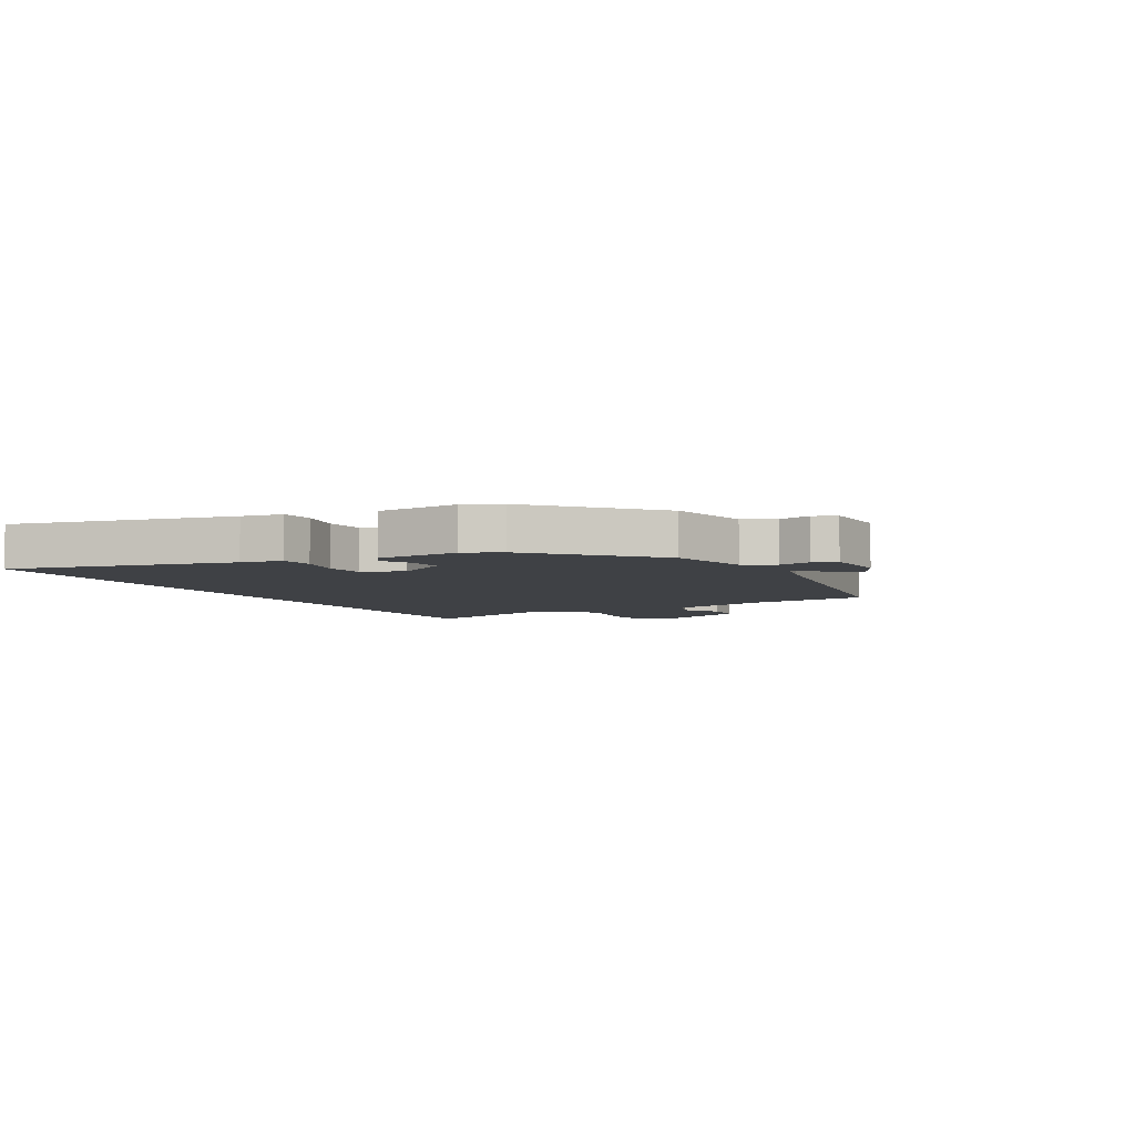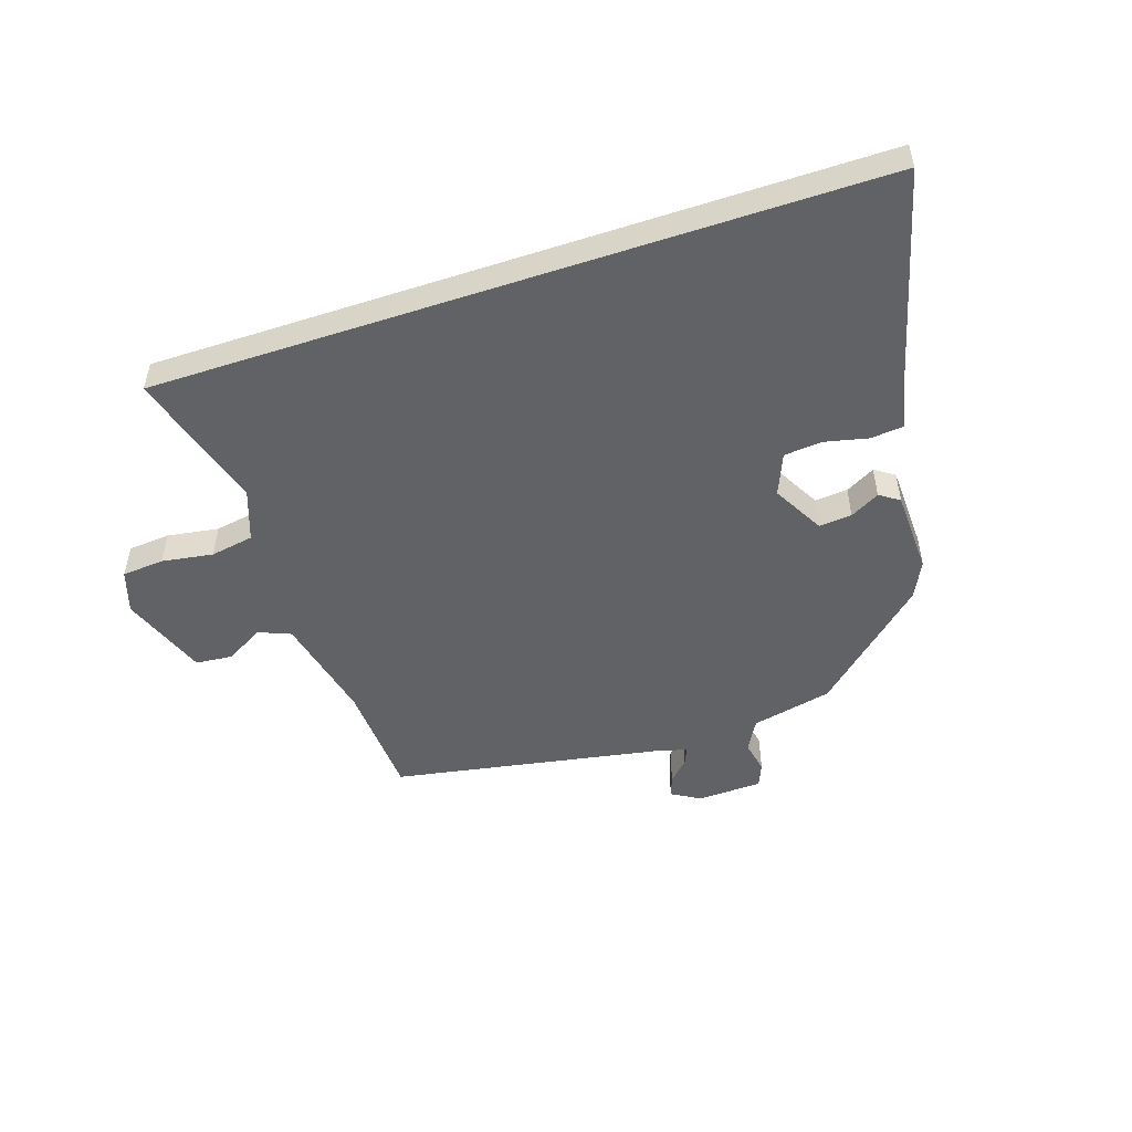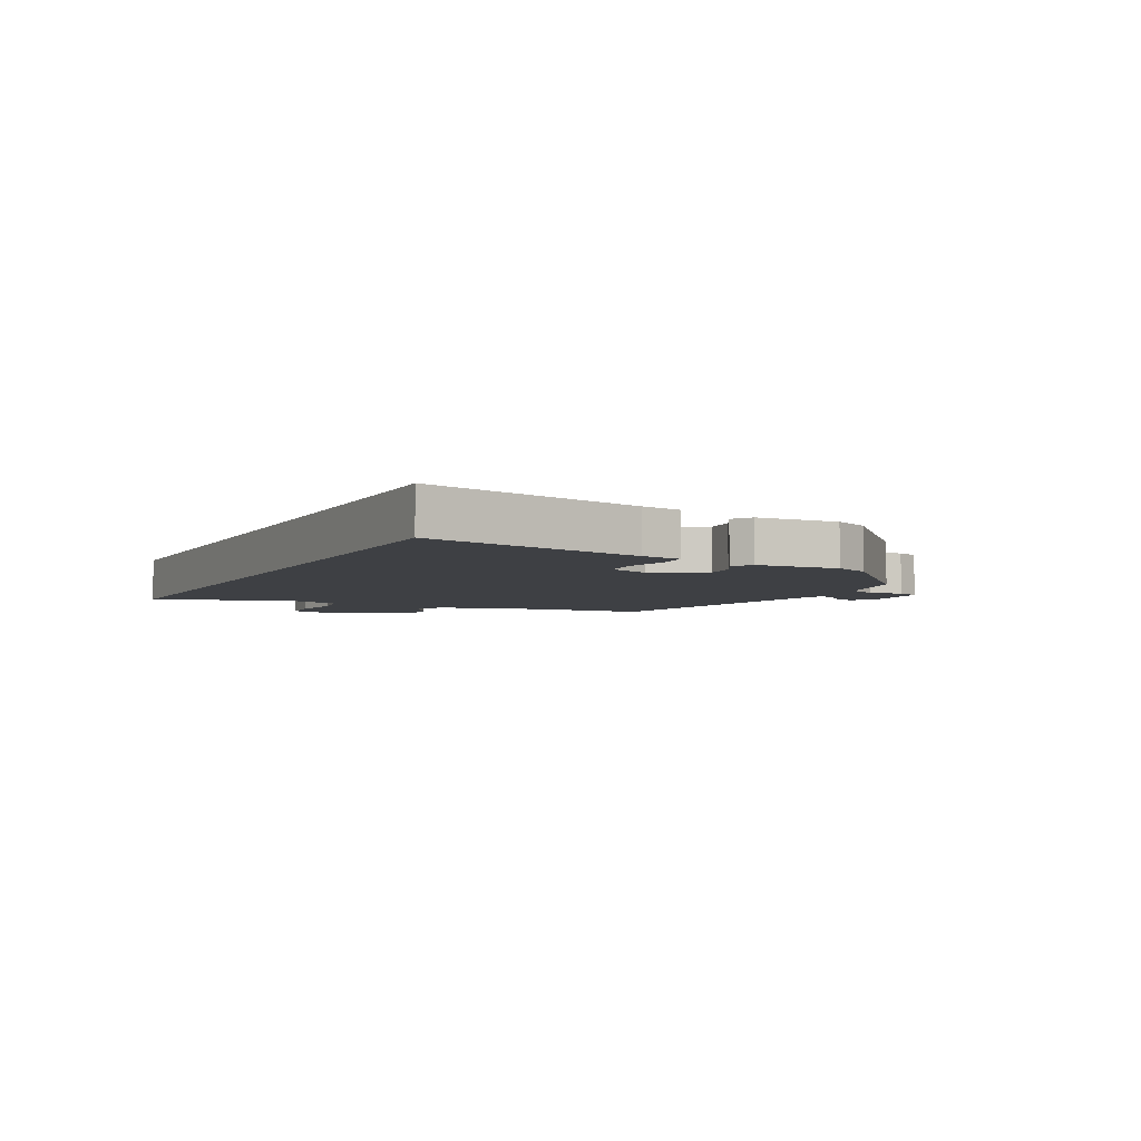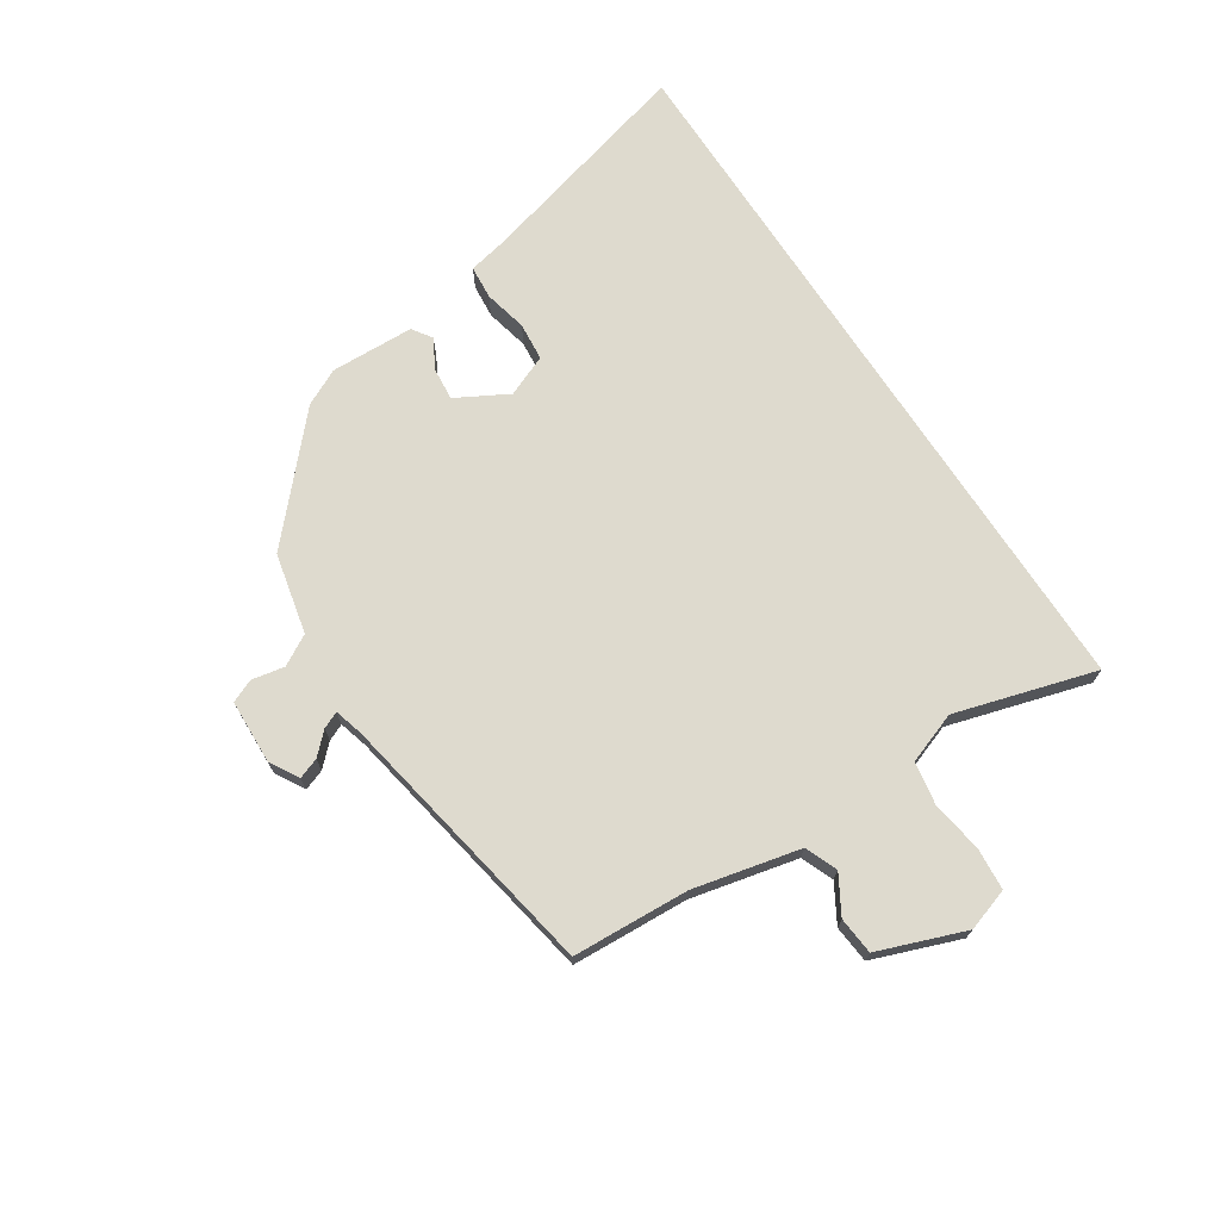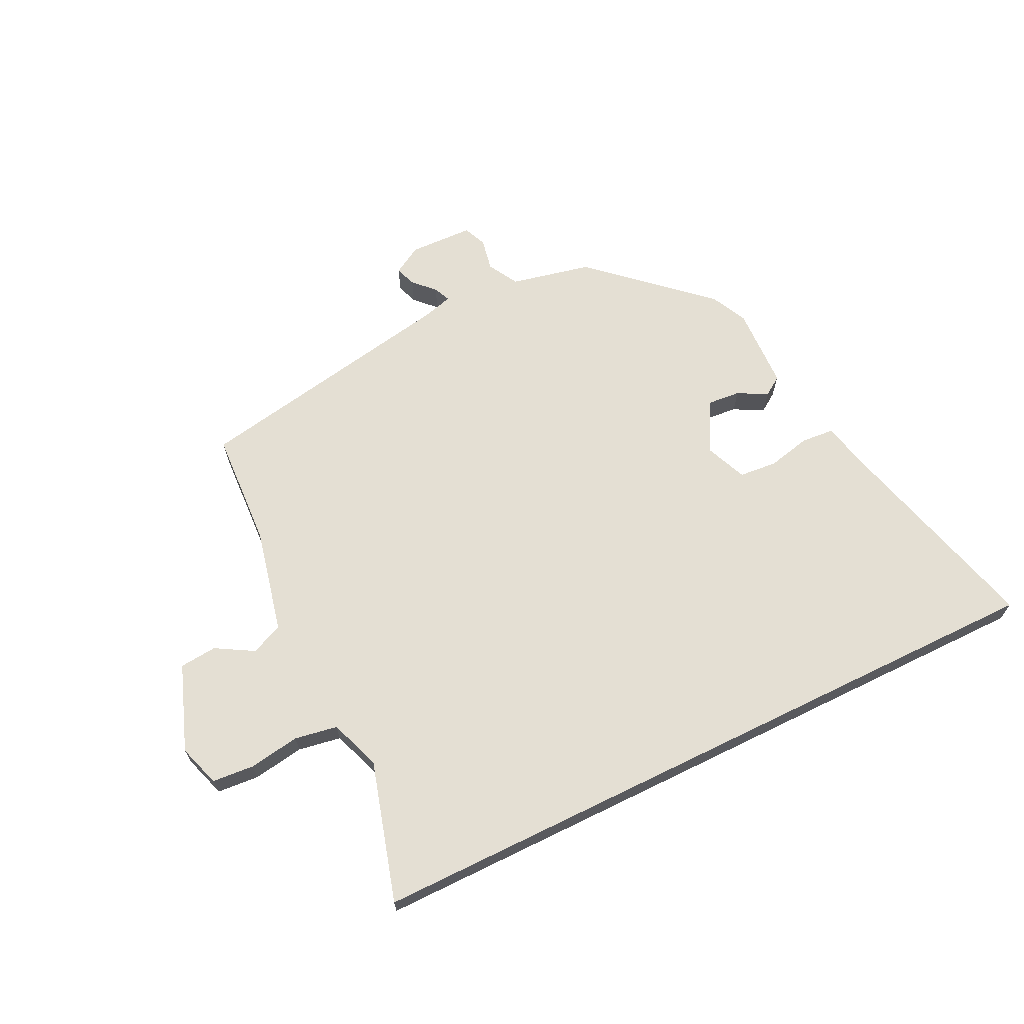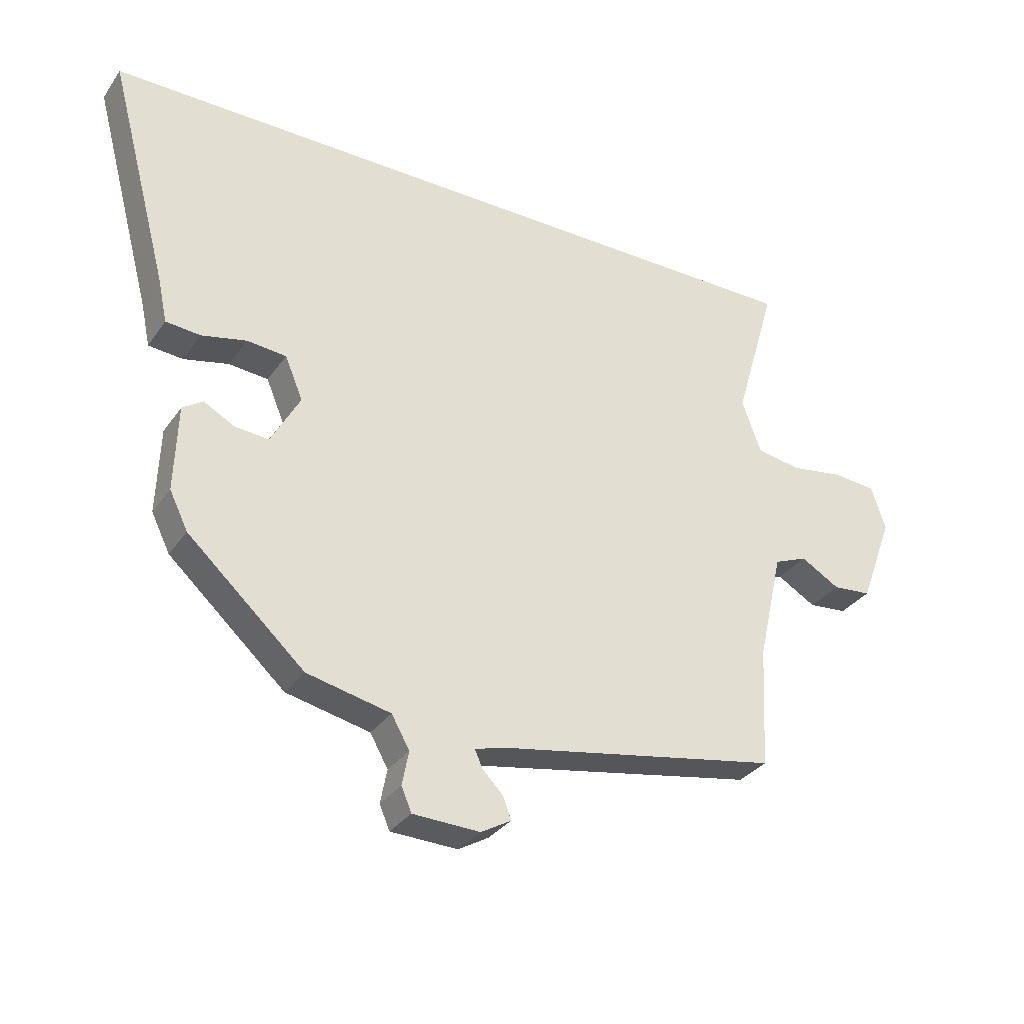
<metadata>
{"format":"obj","ext":"obj","renderer":"f3d","projection":"perspective","resolution":1024,"background":"white","views":[{"elev":-5.5,"azim":120.3,"up":"+Y"},{"elev":-50.7,"azim":18.4,"up":"+Y"},{"elev":-4.8,"azim":63.7,"up":"+Y"},{"elev":71.1,"azim":-123.1,"up":"+Y"},{"elev":66.6,"azim":-26.1,"up":"+Y"},{"elev":-32.1,"azim":150.8,"up":"+Z"}]}
</metadata>
<code>
v -0.526 0.07 -0.439
v -0.537 0.07 -0.236
v -0.579 0.07 -0.052
v -0.635 0.07 -0.029
v -0.7 0.07 -0.067
v -0.765 0.07 -0.061
v -0.821 0.07 0.089
v -0.797 0.07 0.163
v -0.724 0.07 0.169
v -0.635 0.07 0.155
v -0.56 0.07 0.168
v -0.528 0.07 0.257
v -0.599 0.07 0.5
v 0.649 0.07 0.5
v 0.547 0.07 0.117
v 0.532 0.07 0.046
v 0.474 0.07 0.041
v 0.399 0.07 0.058
v 0.333 0.07 0.052
v 0.303 0.07 -0.02
v 0.352 0.07 -0.109
v 0.409 0.07 -0.104
v 0.46 0.07 -0.076
v 0.494 0.07 -0.099
v 0.499 0.07 -0.244
v 0.468 0.07 -0.307
v 0.273 0.07 -0.484
v 0.133 0.07 -0.515
v 0.103 0.07 -0.568
v 0.114 0.07 -0.625
v 0.097 0.07 -0.665
v -0.015 0.07 -0.669
v -0.065 0.07 -0.64
v -0.052 0.07 -0.604
v -0.017 0.07 -0.568
v -0.004 0.07 -0.539
v -0.054 0.07 -0.525
v -0.526 0 -0.439
v -0.537 0 -0.236
v -0.579 0 -0.052
v -0.635 0 -0.029
v -0.7 0 -0.067
v -0.765 0 -0.061
v -0.821 0 0.089
v -0.797 0 0.163
v -0.724 0 0.169
v -0.635 0 0.155
v -0.56 0 0.168
v -0.528 0 0.257
v -0.599 0 0.5
v 0.649 0 0.5
v 0.547 0 0.117
v 0.532 0 0.046
v 0.474 0 0.041
v 0.399 0 0.058
v 0.333 0 0.052
v 0.303 0 -0.02
v 0.352 0 -0.109
v 0.409 0 -0.104
v 0.46 0 -0.076
v 0.494 0 -0.099
v 0.499 0 -0.244
v 0.468 0 -0.307
v 0.273 0 -0.484
v 0.133 0 -0.515
v 0.103 0 -0.568
v 0.114 0 -0.625
v 0.097 0 -0.665
v -0.015 0 -0.669
v -0.065 0 -0.64
v -0.052 0 -0.604
v -0.017 0 -0.568
v -0.004 0 -0.539
v -0.054 0 -0.525
f 33 34 35
f 32 33 35
f 31 32 35
f 30 31 35
f 29 30 35
f 28 29 35 36
f 28 36 37
f 27 28 37
f 26 27 37
f 25 26 37
f 24 25 37
f 23 24 37
f 22 23 37
f 15 16 17 18
f 15 18 19
f 14 15 19
f 13 14 19
f 12 13 19
f 11 12 19 20
f 8 9 10
f 7 8 10
f 6 7 10
f 5 6 10
f 4 5 10
f 11 20 21
f 10 11 21
f 4 10 21
f 3 4 21
f 37 1 2
f 22 37 2
f 21 22 2
f 2 3 21
f 72 71 70
f 72 70 69
f 72 69 68
f 72 68 67
f 72 67 66
f 73 72 66 65
f 74 73 65
f 74 65 64
f 74 64 63
f 74 63 62
f 74 62 61
f 74 61 60
f 74 60 59
f 55 54 53 52
f 56 55 52
f 56 52 51
f 56 51 50
f 56 50 49
f 57 56 49 48
f 47 46 45
f 47 45 44
f 47 44 43
f 47 43 42
f 47 42 41
f 58 57 48
f 58 48 47
f 58 47 41
f 58 41 40
f 39 38 74
f 39 74 59
f 39 59 58
f 58 40 39
f 1 38 39 2
f 2 39 40 3
f 3 40 41 4
f 4 41 42 5
f 5 42 43 6
f 6 43 44 7
f 7 44 45 8
f 8 45 46 9
f 9 46 47 10
f 10 47 48 11
f 11 48 49 12
f 12 49 50 13
f 13 50 51 14
f 14 51 52 15
f 15 52 53 16
f 16 53 54 17
f 17 54 55 18
f 18 55 56 19
f 19 56 57 20
f 20 57 58 21
f 21 58 59 22
f 22 59 60 23
f 23 60 61 24
f 24 61 62 25
f 25 62 63 26
f 26 63 64 27
f 27 64 65 28
f 28 65 66 29
f 29 66 67 30
f 30 67 68 31
f 31 68 69 32
f 32 69 70 33
f 33 70 71 34
f 34 71 72 35
f 35 72 73 36
f 36 73 74 37
f 37 74 38 1

</code>
